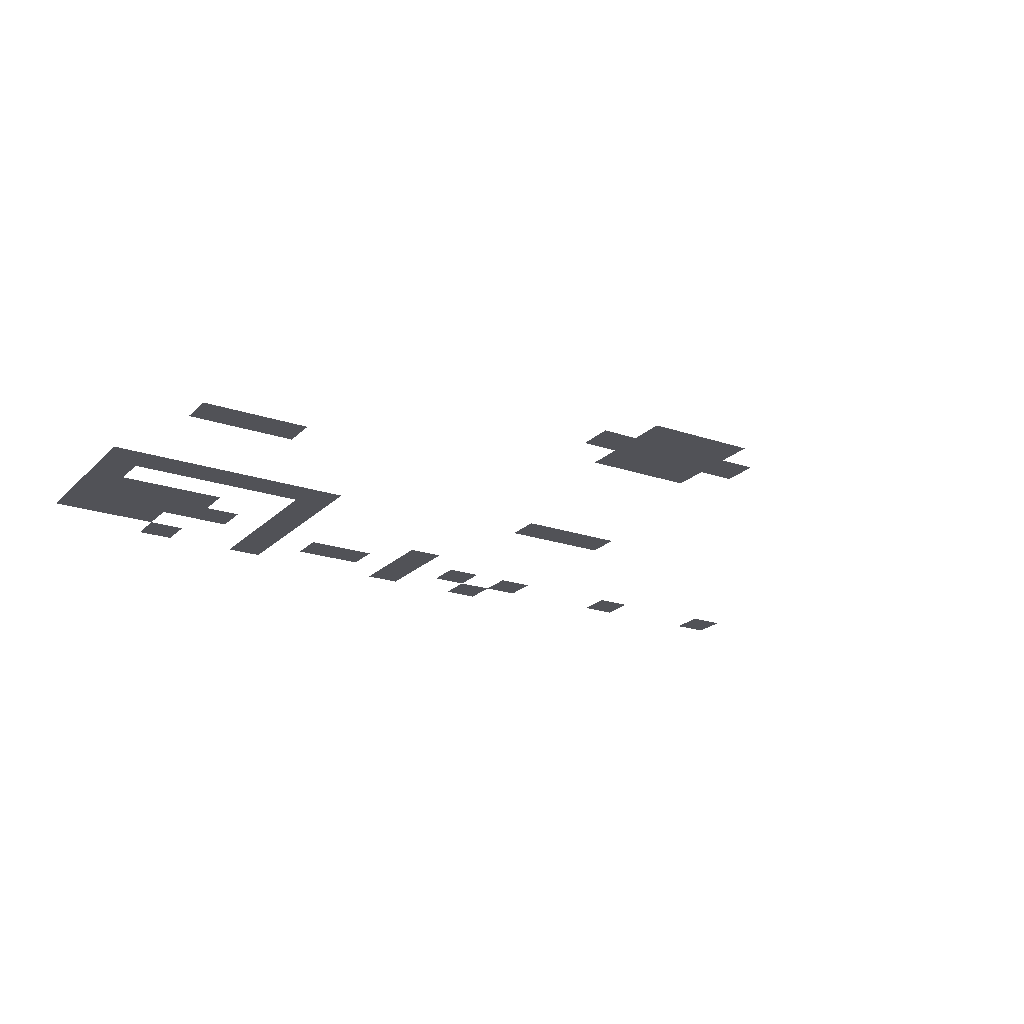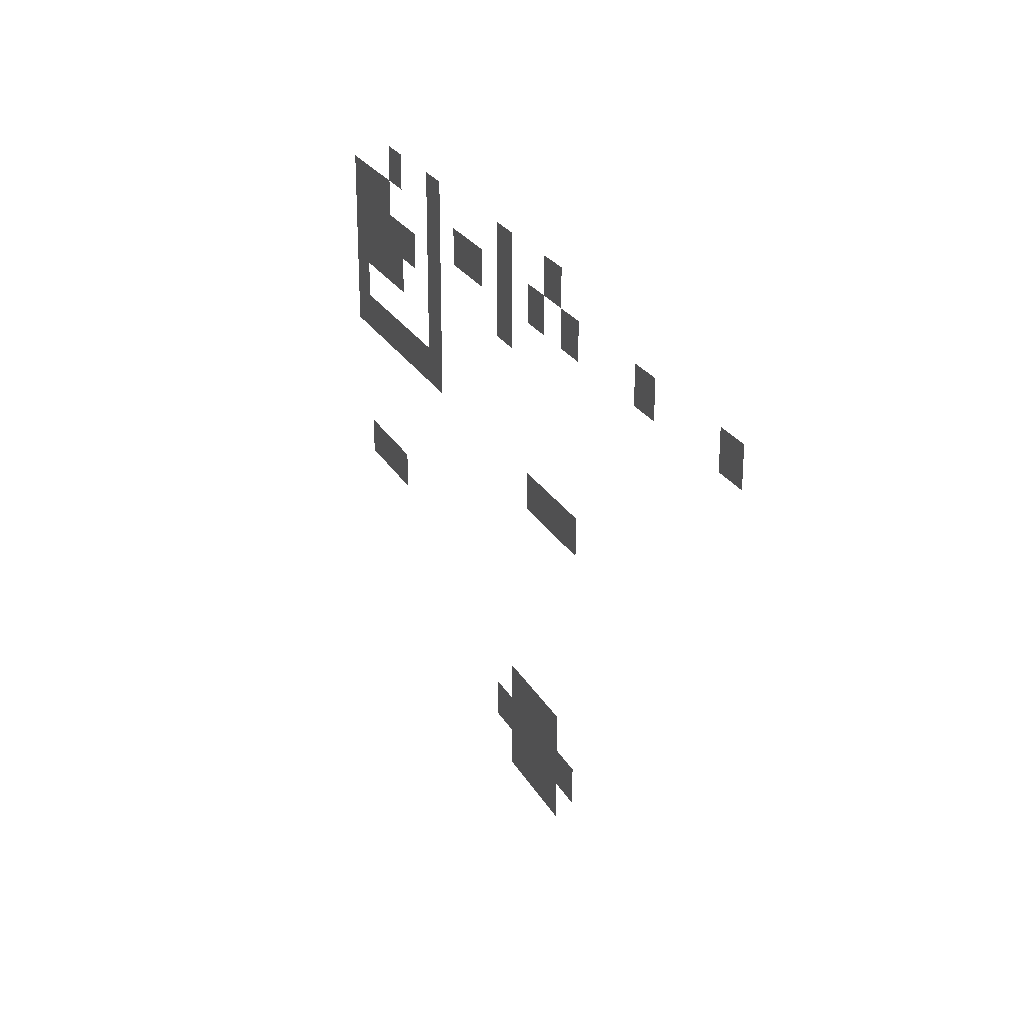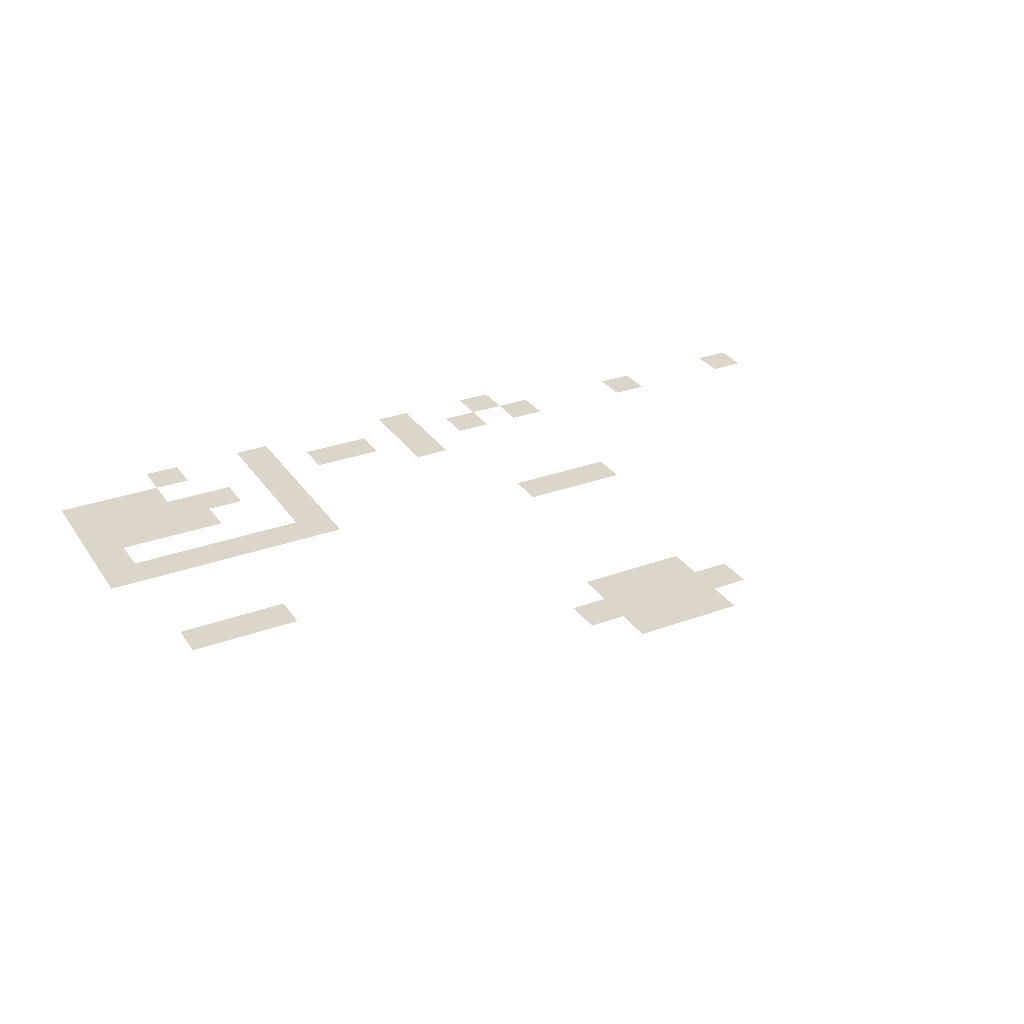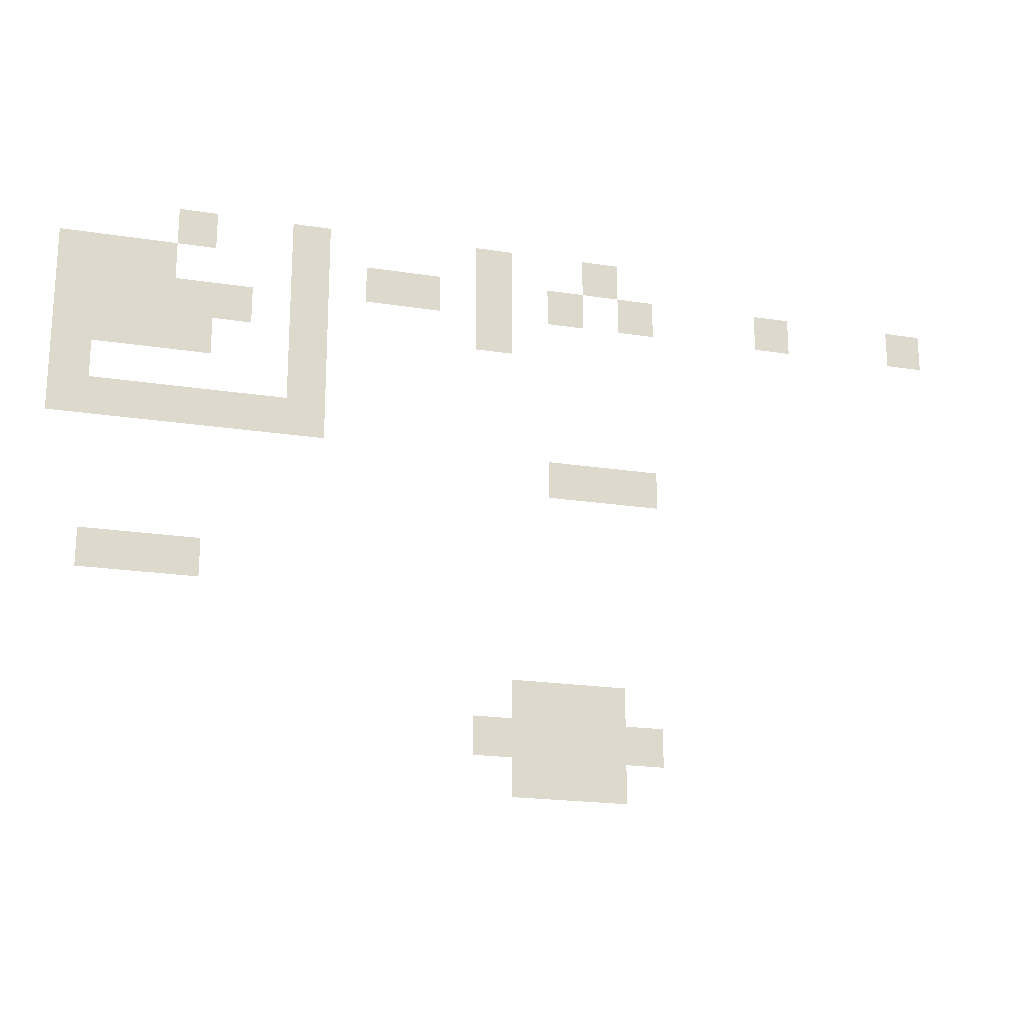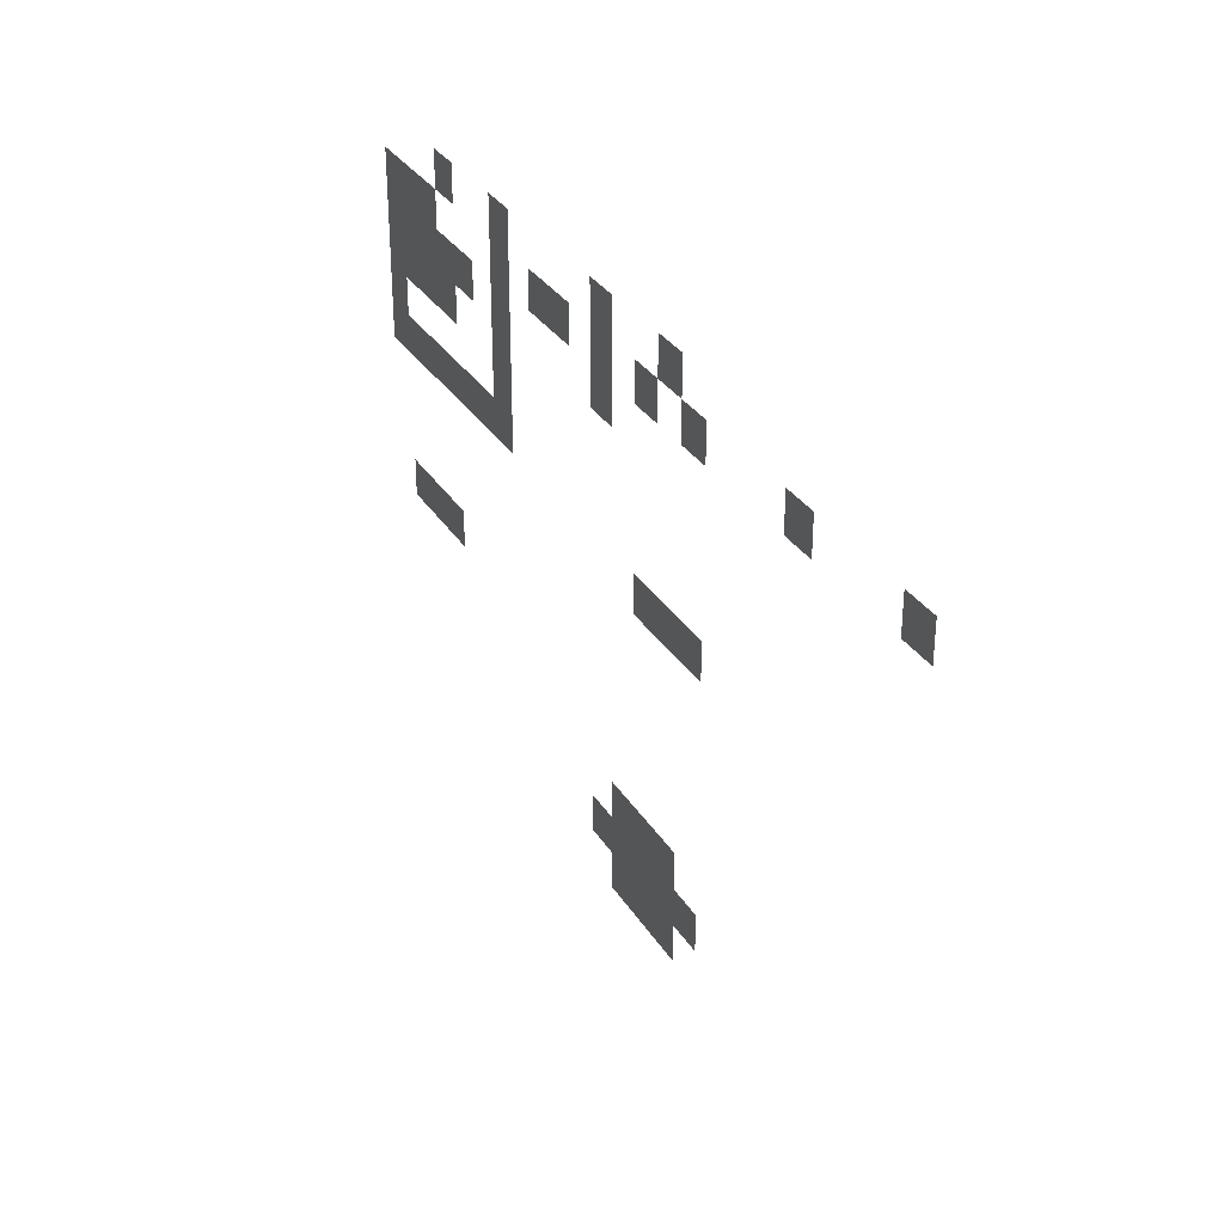
<metadata>
{"format":"obj","ext":"obj","renderer":"f3d","projection":"perspective","resolution":1024,"background":"white","views":[{"elev":-21.4,"azim":-31.4,"up":"+Z"},{"elev":24.4,"azim":67.4,"up":"+Y"},{"elev":30.0,"azim":-28.1,"up":"+Z"},{"elev":-20.3,"azim":-16.0,"up":"+Y"},{"elev":31.6,"azim":63.1,"up":"+Y"}]}
</metadata>
<code>
v -400 -16 0
v -416 -16 0
v -416 0 0
v -400 0 0
v -352 -16 0
v -368 -16 0
v -368 0 0
v -352 0 0
v -272 -16 0
v -288 -16 0
v -288 0 0
v -272 0 0
v -224 -16 0
v -240 -16 0
v -240 0 0
v -224 0 0
v -448 -32 0
v -464 -32 0
v -464 -16 0
v -448 -16 0
v -432 -32 0
v -448 -32 0
v -448 -16 0
v -432 -16 0
v -416 -32 0
v -432 -32 0
v -432 -16 0
v -416 -16 0
v -352 -32 0
v -368 -32 0
v -368 -16 0
v -352 -16 0
v -320 -32 0
v -336 -32 0
v -336 -16 0
v -320 -16 0
v -304 -32 0
v -320 -32 0
v -320 -16 0
v -304 -16 0
v -272 -32 0
v -288 -32 0
v -288 -16 0
v -272 -16 0
v -240 -32 0
v -256 -32 0
v -256 -16 0
v -240 -16 0
v -208 -32 0
v -224 -32 0
v -224 -16 0
v -208 -16 0
v -144 -32 0
v -160 -32 0
v -160 -16 0
v -144 -16 0
v -80 -32 0
v -96 -32 0
v -96 -16 0
v -80 -16 0
v -448 -48 0
v -464 -48 0
v -464 -32 0
v -448 -32 0
v -432 -48 0
v -448 -48 0
v -448 -32 0
v -432 -32 0
v -416 -48 0
v -432 -48 0
v -432 -32 0
v -416 -32 0
v -400 -48 0
v -416 -48 0
v -416 -32 0
v -400 -32 0
v -384 -48 0
v -400 -48 0
v -400 -32 0
v -384 -32 0
v -352 -48 0
v -368 -48 0
v -368 -32 0
v -352 -32 0
v -272 -48 0
v -288 -48 0
v -288 -32 0
v -272 -32 0
v -448 -64 0
v -464 -64 0
v -464 -48 0
v -448 -48 0
v -432 -64 0
v -448 -64 0
v -448 -48 0
v -432 -48 0
v -416 -64 0
v -432 -64 0
v -432 -48 0
v -416 -48 0
v -400 -64 0
v -416 -64 0
v -416 -48 0
v -400 -48 0
v -352 -64 0
v -368 -64 0
v -368 -48 0
v -352 -48 0
v -448 -80 0
v -464 -80 0
v -464 -64 0
v -448 -64 0
v -352 -80 0
v -368 -80 0
v -368 -64 0
v -352 -64 0
v -448 -96 0
v -464 -96 0
v -464 -80 0
v -448 -80 0
v -432 -96 0
v -448 -96 0
v -448 -80 0
v -432 -80 0
v -416 -96 0
v -432 -96 0
v -432 -80 0
v -416 -80 0
v -400 -96 0
v -416 -96 0
v -416 -80 0
v -400 -80 0
v -384 -96 0
v -400 -96 0
v -400 -80 0
v -384 -80 0
v -368 -96 0
v -384 -96 0
v -384 -80 0
v -368 -80 0
v -352 -96 0
v -368 -96 0
v -368 -80 0
v -352 -80 0
v -240 -112 0
v -256 -112 0
v -256 -96 0
v -240 -96 0
v -224 -112 0
v -240 -112 0
v -240 -96 0
v -224 -96 0
v -208 -112 0
v -224 -112 0
v -224 -96 0
v -208 -96 0
v -432 -160 0
v -448 -160 0
v -448 -144 0
v -432 -144 0
v -416 -160 0
v -432 -160 0
v -432 -144 0
v -416 -144 0
v -400 -160 0
v -416 -160 0
v -416 -144 0
v -400 -144 0
v -256 -208 0
v -272 -208 0
v -272 -192 0
v -256 -192 0
v -240 -208 0
v -256 -208 0
v -256 -192 0
v -240 -192 0
v -224 -208 0
v -240 -208 0
v -240 -192 0
v -224 -192 0
v -272 -224 0
v -288 -224 0
v -288 -208 0
v -272 -208 0
v -256 -224 0
v -272 -224 0
v -272 -208 0
v -256 -208 0
v -240 -224 0
v -256 -224 0
v -256 -208 0
v -240 -208 0
v -224 -224 0
v -240 -224 0
v -240 -208 0
v -224 -208 0
v -208 -224 0
v -224 -224 0
v -224 -208 0
v -208 -208 0
v -256 -240 0
v -272 -240 0
v -272 -224 0
v -256 -224 0
v -240 -240 0
v -256 -240 0
v -256 -224 0
v -240 -224 0
v -224 -240 0
v -240 -240 0
v -240 -224 0
v -224 -224 0
g WarriorHouse_mesh_0003
f 1 2 3 4
f 5 6 7 8
f 9 10 11 12
f 13 14 15 16
f 17 18 19 20
f 21 22 23 24
f 25 26 27 28
f 29 30 31 32
f 33 34 35 36
f 37 38 39 40
f 41 42 43 44
f 45 46 47 48
f 49 50 51 52
f 53 54 55 56
f 57 58 59 60
f 61 62 63 64
f 65 66 67 68
f 69 70 71 72
f 73 74 75 76
f 77 78 79 80
f 81 82 83 84
f 85 86 87 88
f 89 90 91 92
f 93 94 95 96
f 97 98 99 100
f 101 102 103 104
f 105 106 107 108
f 109 110 111 112
f 113 114 115 116
f 117 118 119 120
f 121 122 123 124
f 125 126 127 128
f 129 130 131 132
f 133 134 135 136
f 137 138 139 140
f 141 142 143 144
f 145 146 147 148
f 149 150 151 152
f 153 154 155 156
f 157 158 159 160
f 161 162 163 164
f 165 166 167 168
f 169 170 171 172
f 173 174 175 176
f 177 178 179 180
f 181 182 183 184
f 185 186 187 188
f 189 190 191 192
f 193 194 195 196
f 197 198 199 200
f 201 202 203 204
f 205 206 207 208
f 209 210 211 212

</code>
